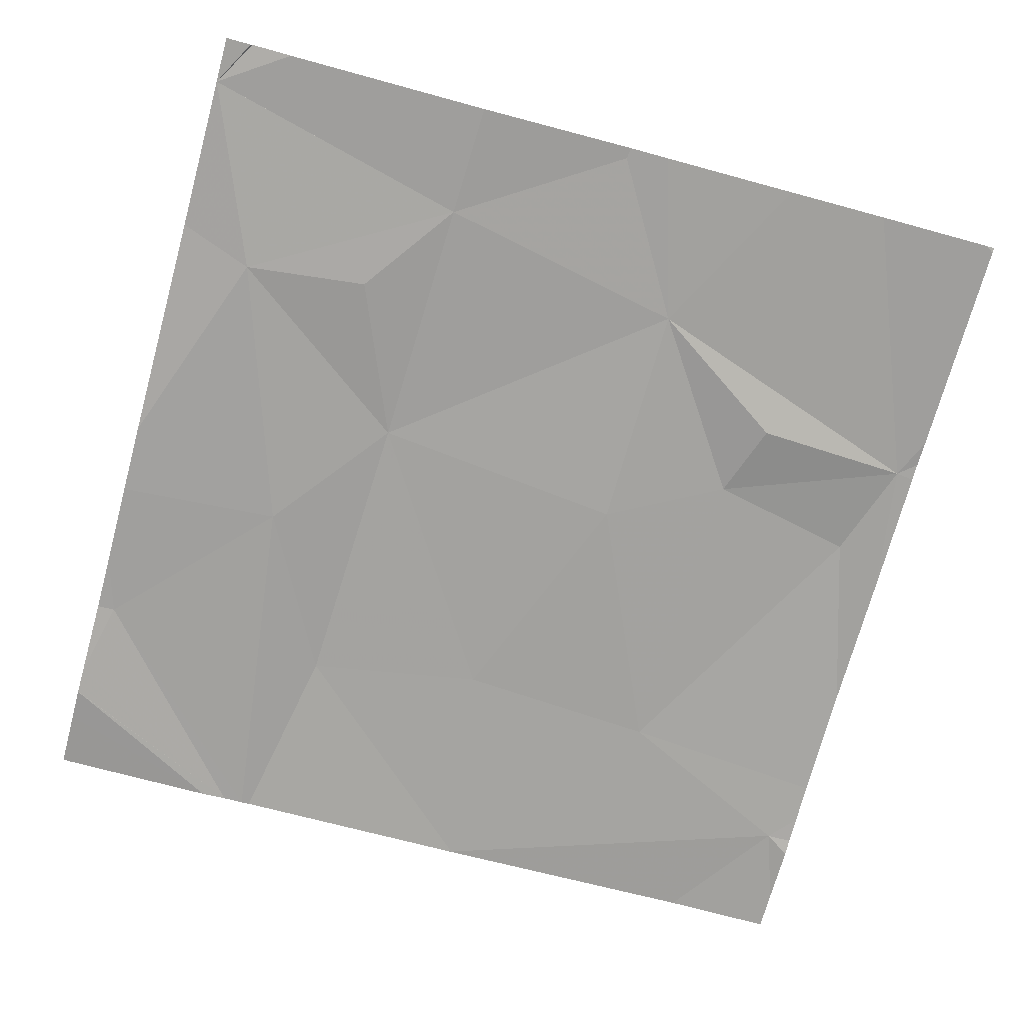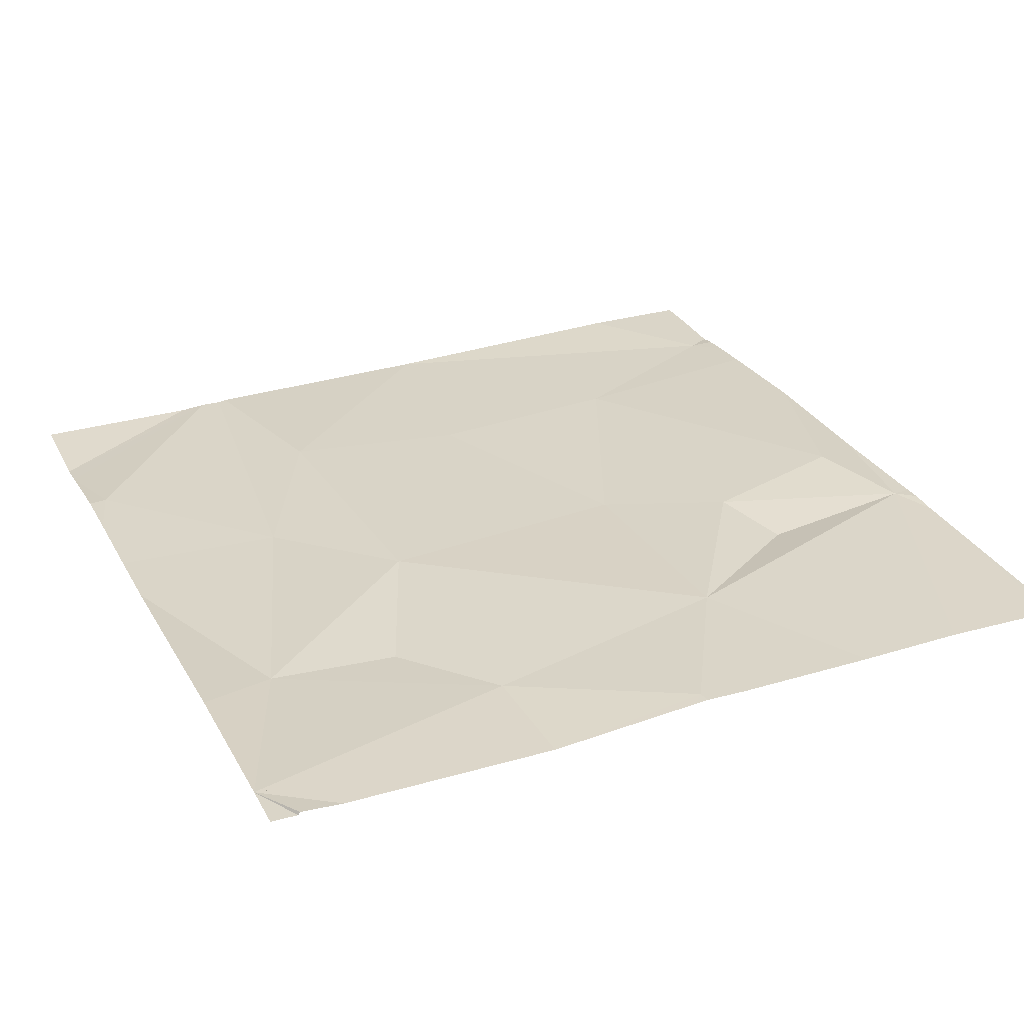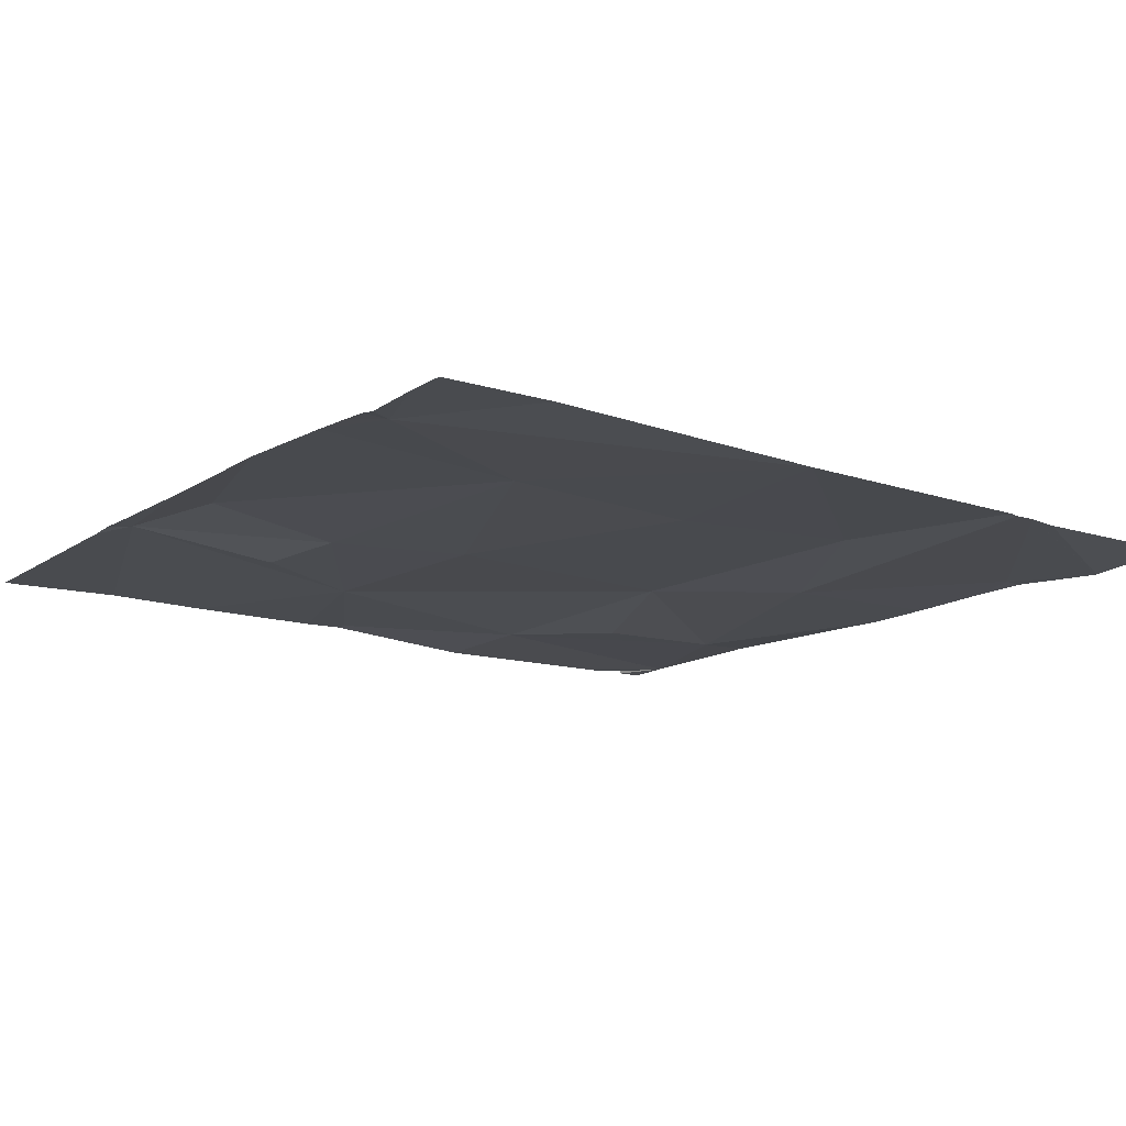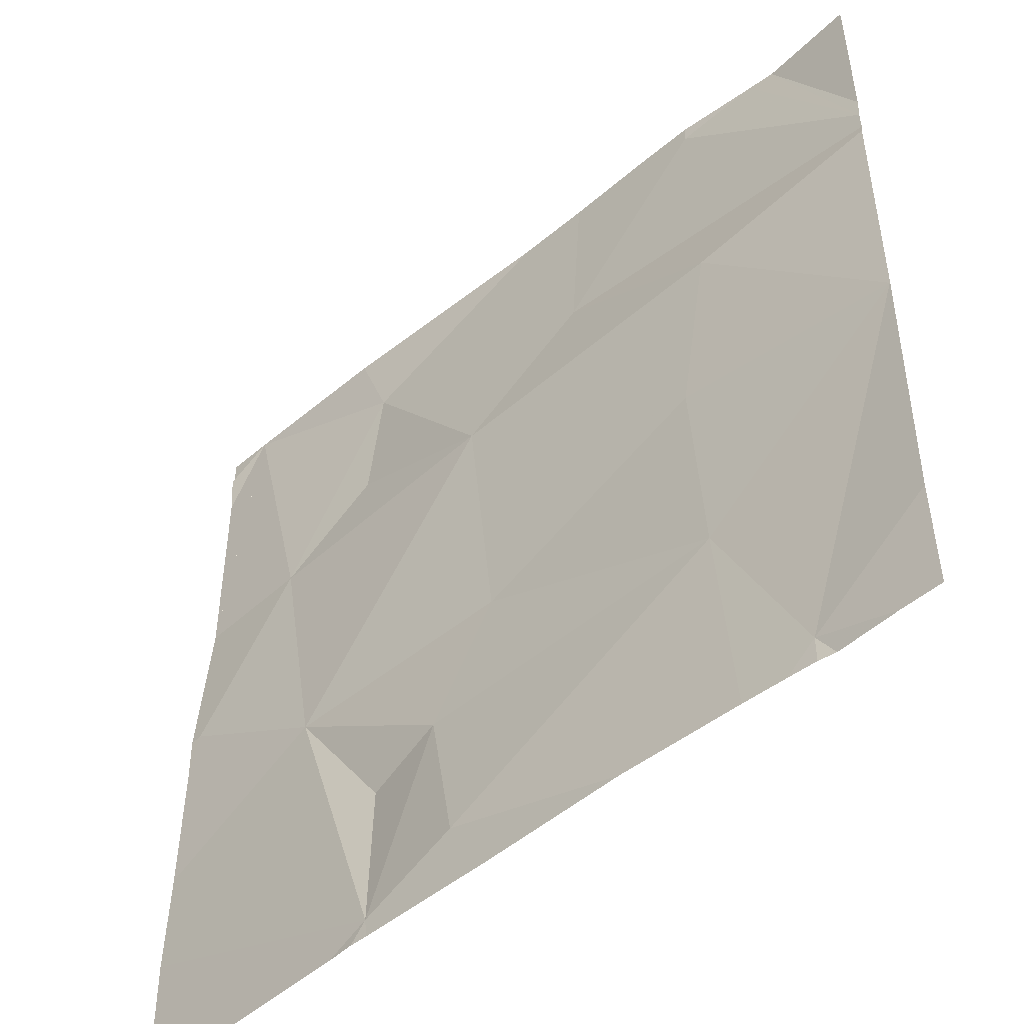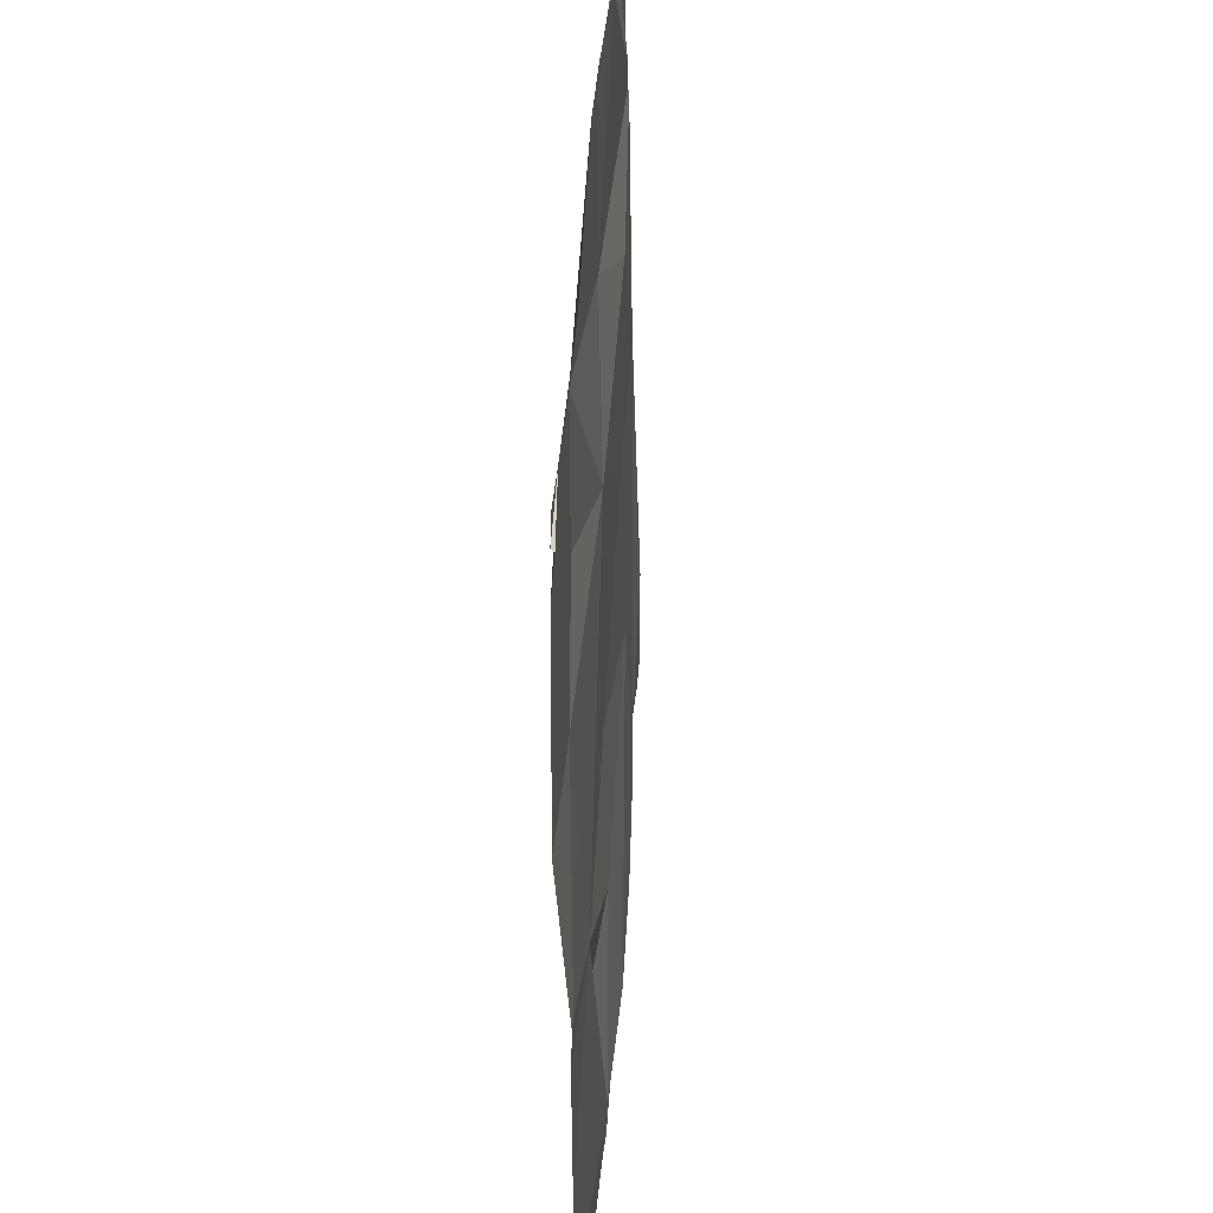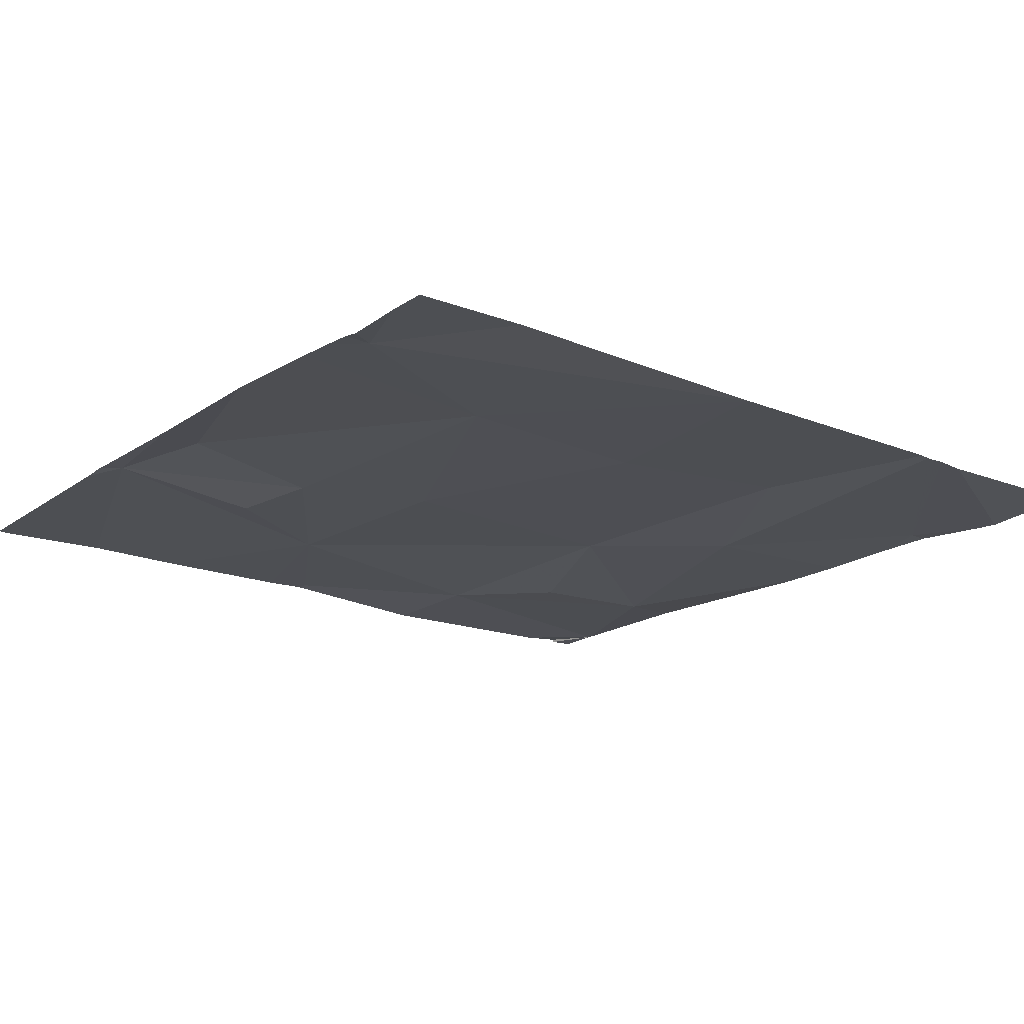
<metadata>
{"format":"obj","ext":"obj","renderer":"f3d","projection":"perspective","resolution":1024,"background":"white","views":[{"elev":-72.7,"azim":-105.2,"up":"+Z"},{"elev":28.6,"azim":-114.1,"up":"+Z"},{"elev":-13.3,"azim":54.1,"up":"+Z"},{"elev":-50.0,"azim":42.3,"up":"+Y"},{"elev":40.0,"azim":-86.6,"up":"+Y"},{"elev":-17.4,"azim":52.5,"up":"+Z"}]}
</metadata>
<code>
v -126.6 255.4 490.7
v -126.6 255.7 490.7
v -126.8 255.4 490.7
v -126.8 255.2 490.7
v -127.1 255.3 490.7
v -127.3 255.9 490.7
v -127.2 255.2 490.7
v -127.2 255 490.7
v -127.3 255.3 490.7
v -126.6 255.9 490.7
v -126.9 255.9 490.7
v -127.5 255.9 490.7
v -127.4 255.6 490.7
v -127.3 255.8 490.7
v -126.6 255.1 490.7
v -126.6 255.7 490.7
v -126.8 255.6 490.7
v -127.1 255.6 490.7
v -127.5 255.4 490.7
v -126.8 255.9 490.7
v -127.1 255 490.7
v -127.2 255.2 490.7
v -126.8 255.9 490.7
v -127.3 255.7 490.7
v -127 255.7 490.7
v -127.5 255.9 490.7
v -126.6 255.7 490.7
v -126.9 255 490.7
v -126.7 255 490.7
v -126.6 255.4 490.7
v -126.6 255 490.7
v -126.8 255 490.7
v -127 255.9 490.7
v -127.3 255 490.7
v -126.6 255 490.7
v -127.1 255 490.7
v -127.2 255 490.7
v -127.2 255 490.7
v -127.5 255.4 490.7
v -127.5 255.2 490.7
v -127.5 255.6 490.7
v -127.5 255.4 490.7
v -127.5 255.8 490.7
v -127.5 255.4 490.7
v -127.5 255.9 490.7
v -127.5 255.9 490.7
v -127.5 255.9 490.7
v -127.5 255 490.7
v -127.5 255.1 490.7
v -126.6 255.9 490.7
v -126.6 255.4 490.7
v -126.6 255.4 490.7
v -126.6 255.7 490.7
v -126.6 255.4 490.7
v -126.6 255.4 490.7
v -127 255.9 490.7
v -126.7 255 490.7
v -126.7 255 490.7
v -126.7 255 490.7
v -127.5 255 490.7
v -127.5 255 490.7
v -126.6 255.9 490.7
v -126.7 255.9 490.7
v -126.7 255.9 490.7
v -126.7 255.9 490.7
v -127.5 255.9 490.7
v -127.5 255.9 490.7
v -127.5 255.9 490.7
v -127.5 255.9 490.7
v -126.6 255.9 490.7
f 4 3 5
f 8 7 9
f 13 14 47
f 3 17 18
f 19 13 41
f 43 41 66
f 62 50 10
f 27 50 62
f 2 27 64
f 59 29 57
f 21 4 22
f 18 14 24
f 18 24 13
f 9 18 13
f 25 18 17
f 14 18 25
f 3 18 5
f 9 5 18
f 22 5 9
f 56 25 33
f 9 13 19
f 13 24 14
f 33 25 11
f 21 8 36
f 22 9 7
f 4 5 22
f 58 29 32
f 22 7 8
f 8 21 22
f 48 8 49
f 8 9 40
f 4 21 28
f 39 19 44
f 25 23 11
f 30 29 15
f 56 14 25
f 23 25 16
f 6 14 56
f 57 29 58
f 16 17 53
f 53 30 54
f 3 4 30
f 3 30 17
f 35 29 59
f 63 2 65
f 20 23 63
f 29 4 32
f 30 4 29
f 32 4 28
f 2 23 16
f 39 9 19
f 40 9 39
f 16 25 17
f 41 13 26
f 42 19 41
f 11 23 20
f 28 21 36
f 46 43 67
f 44 19 42
f 12 45 46
f 36 8 37
f 1 30 15
f 12 46 69
f 10 50 70
f 31 29 35
f 34 48 60
f 37 8 38
f 49 8 40
f 51 30 1
f 52 30 51
f 34 8 48
f 53 17 30
f 26 13 47
f 54 30 55
f 38 8 34
f 55 30 52
f 31 15 29
f 47 14 6
f 60 48 61
f 63 23 2
f 64 27 62
f 65 2 64
f 66 41 26
f 67 43 66
f 68 45 12
f 69 46 67

</code>
